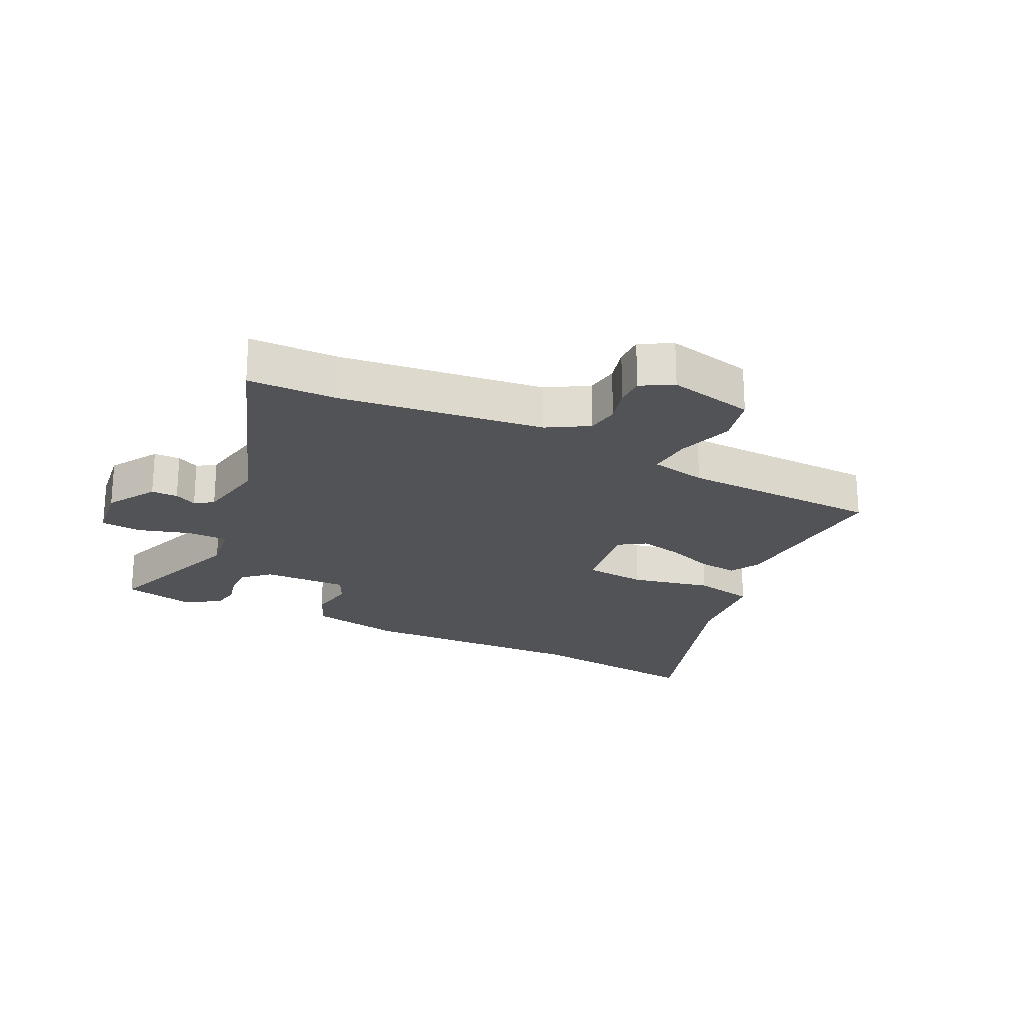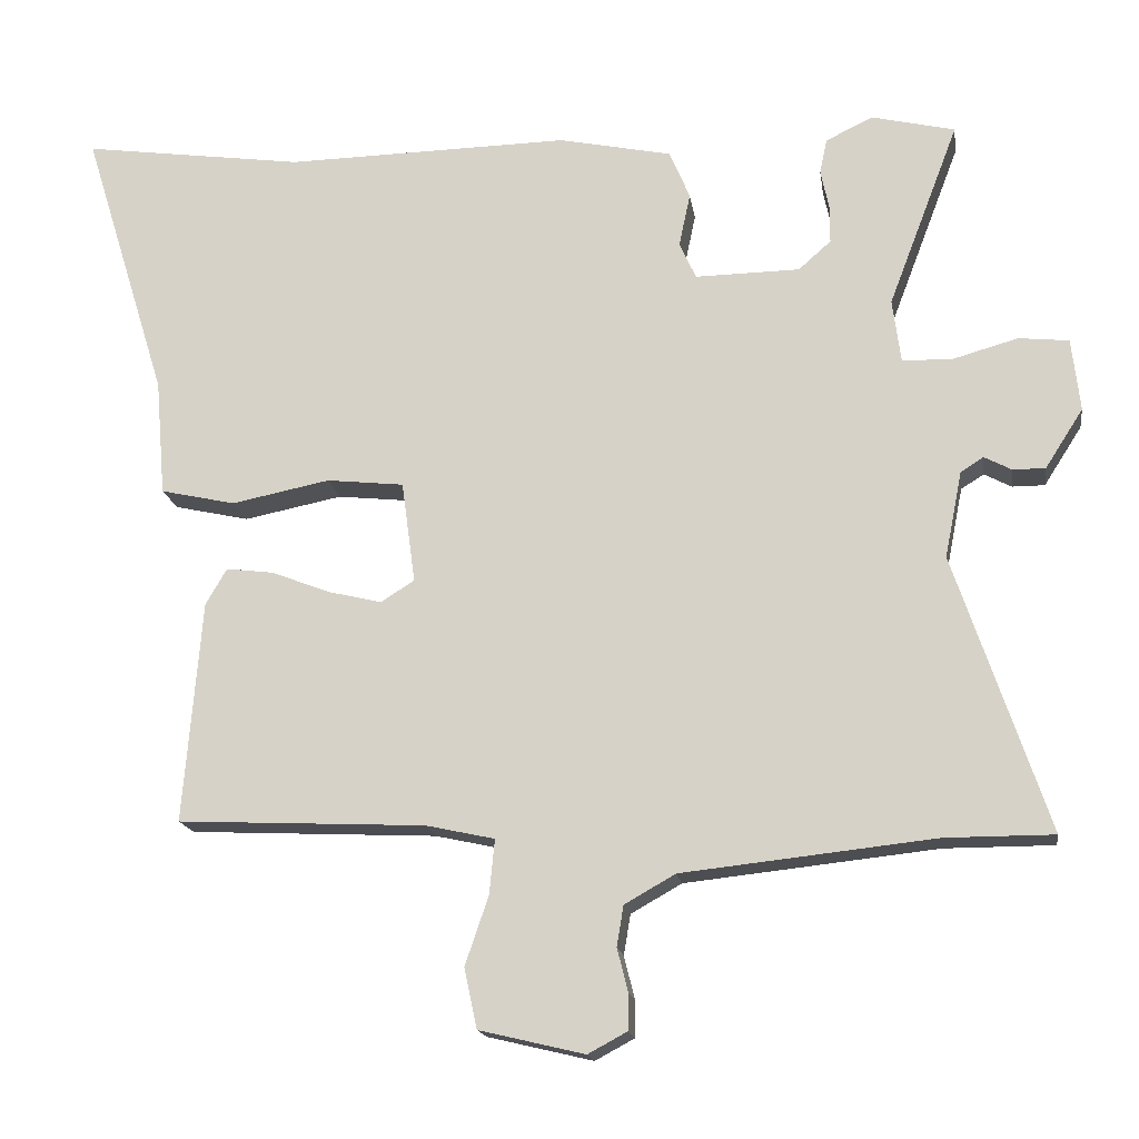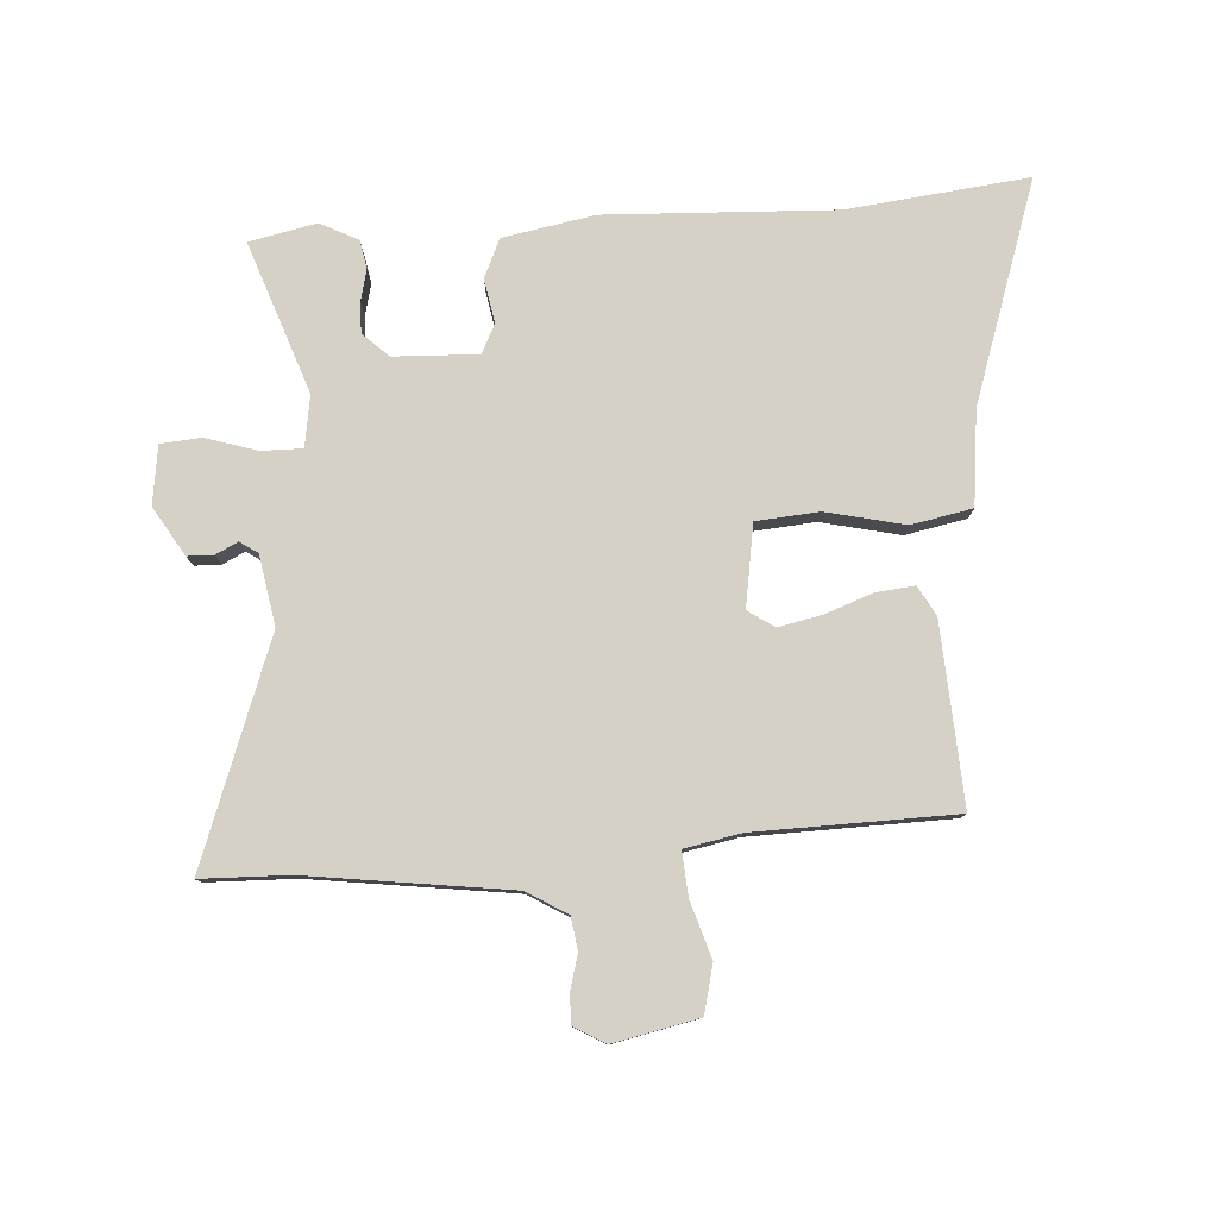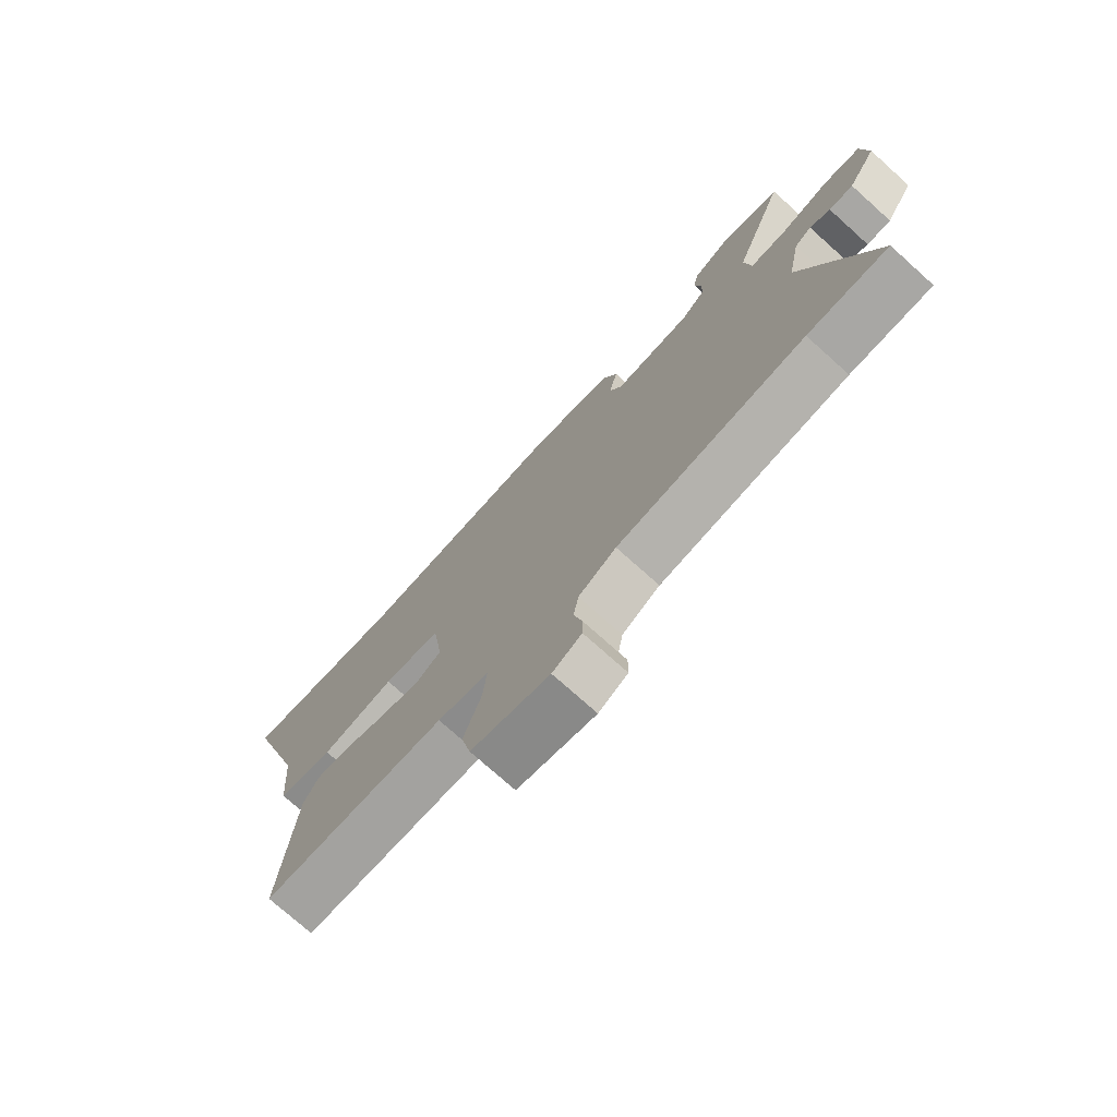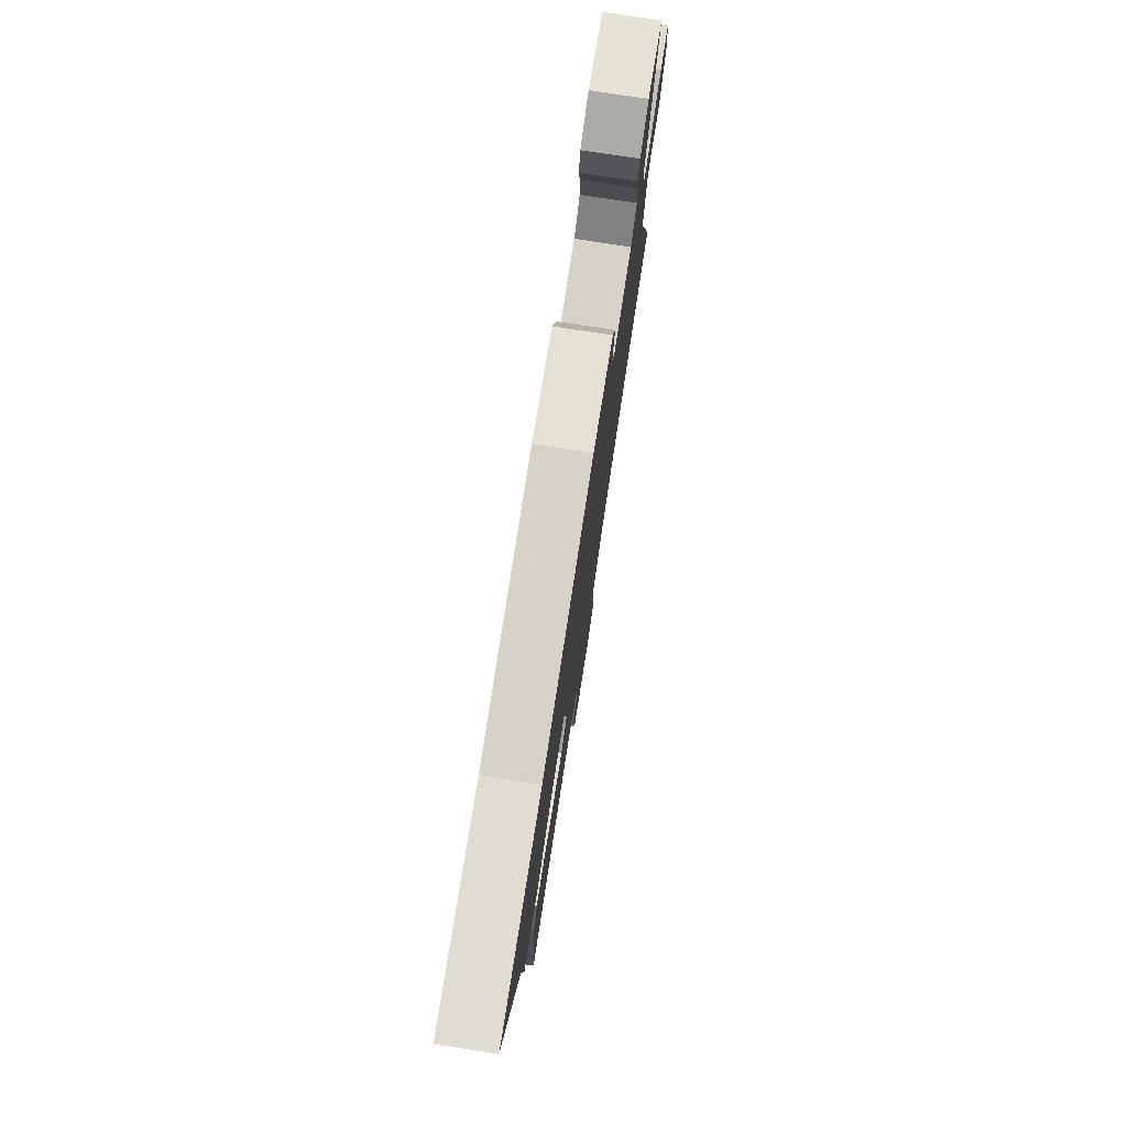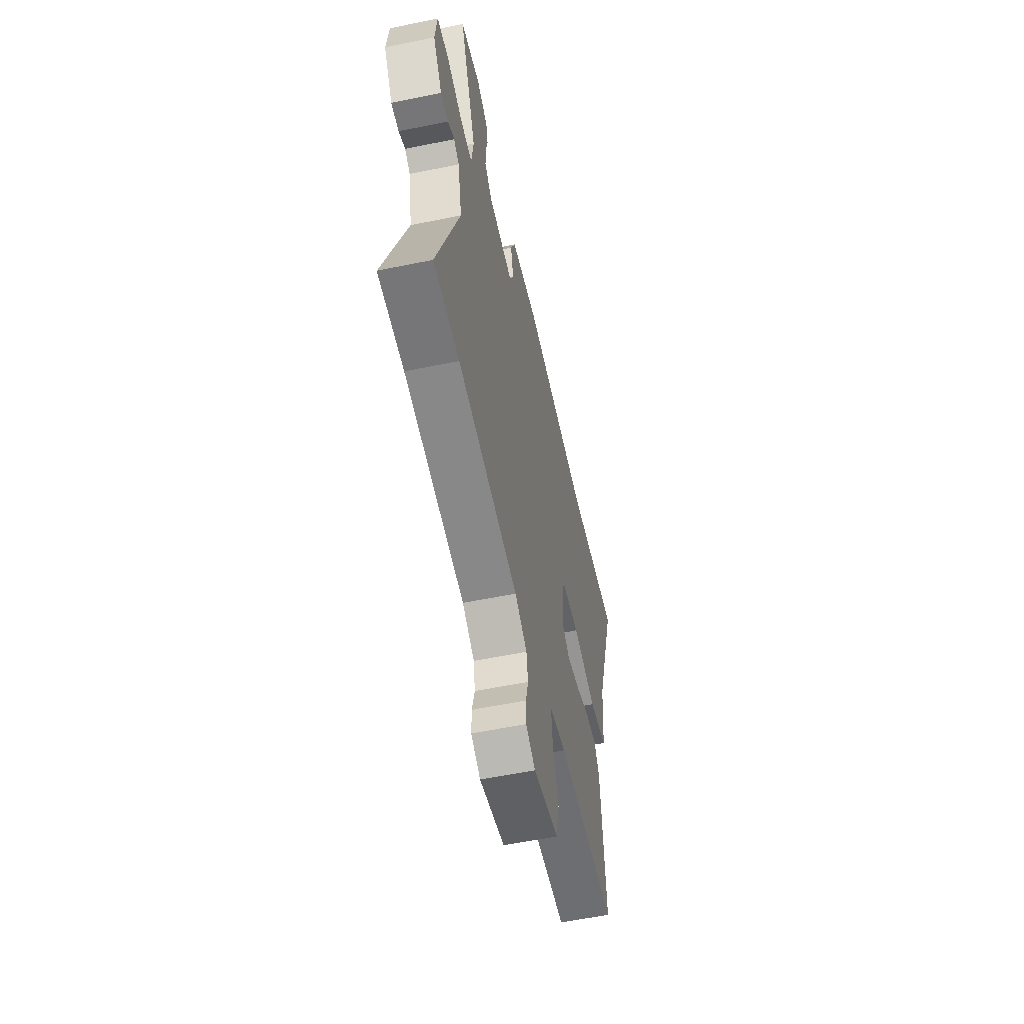
<metadata>
{"format":"obj","ext":"obj","renderer":"f3d","projection":"perspective","resolution":1024,"background":"white","views":[{"elev":-22.2,"azim":154.9,"up":"+Y"},{"elev":-16.8,"azim":8.4,"up":"+Z"},{"elev":79.3,"azim":177.7,"up":"+Y"},{"elev":-74.6,"azim":48.1,"up":"+Z"},{"elev":77.2,"azim":-81.3,"up":"+Z"},{"elev":-56.9,"azim":102.1,"up":"+Z"}]}
</metadata>
<code>
v 0.554 0.07 0.465
v 0.461 0.07 0.221
v 0.472 0.07 0.137
v 0.539 0.07 0.136
v 0.624 0.07 0.16
v 0.69 0.07 0.153
v 0.701 0.07 0.057
v 0.651 0.07 -0.021
v 0.608 0.07 -0.021
v 0.572 0.07 -0.002
v 0.542 0.07 -0.021
v 0.519 0.07 -0.135
v 0.642 0.07 -0.5
v 0.499 0.07 -0.5
v 0.166 0.07 -0.536
v 0.099 0.07 -0.574
v 0.09 0.07 -0.627
v 0.104 0.07 -0.684
v 0.104 0.07 -0.732
v 0.052 0.07 -0.76
v -0.087 0.07 -0.727
v -0.104 0.07 -0.648
v -0.073 0.07 -0.557
v -0.066 0.07 -0.485
v -0.157 0.07 -0.465
v -0.484 0.07 -0.45
v -0.46 0.07 -0.157
v -0.432 0.07 -0.109
v -0.369 0.07 -0.117
v -0.292 0.07 -0.147
v -0.221 0.07 -0.164
v -0.177 0.07 -0.136
v -0.195 0.07 -0.002
v -0.297 0.07 0.009
v -0.427 0.07 -0.017
v -0.526 0.07 0.005
v -0.539 0.07 0.159
v -0.651 0.07 0.521
v -0.357 0.07 0.48
v 0.019 0.07 0.487
v 0.168 0.07 0.456
v 0.195 0.07 0.392
v 0.18 0.07 0.321
v 0.202 0.07 0.273
v 0.34 0.07 0.275
v 0.383 0.07 0.313
v 0.383 0.07 0.363
v 0.372 0.07 0.415
v 0.382 0.07 0.461
v 0.444 0.07 0.491
v 0.554 0 0.465
v 0.461 0 0.221
v 0.472 0 0.137
v 0.539 0 0.136
v 0.624 0 0.16
v 0.69 0 0.153
v 0.701 0 0.057
v 0.651 0 -0.021
v 0.608 0 -0.021
v 0.572 0 -0.002
v 0.542 0 -0.021
v 0.519 0 -0.135
v 0.642 0 -0.5
v 0.499 0 -0.5
v 0.166 0 -0.536
v 0.099 0 -0.574
v 0.09 0 -0.627
v 0.104 0 -0.684
v 0.104 0 -0.732
v 0.052 0 -0.76
v -0.087 0 -0.727
v -0.104 0 -0.648
v -0.073 0 -0.557
v -0.066 0 -0.485
v -0.157 0 -0.465
v -0.484 0 -0.45
v -0.46 0 -0.157
v -0.432 0 -0.109
v -0.369 0 -0.117
v -0.292 0 -0.147
v -0.221 0 -0.164
v -0.177 0 -0.136
v -0.195 0 -0.002
v -0.297 0 0.009
v -0.427 0 -0.017
v -0.526 0 0.005
v -0.539 0 0.159
v -0.651 0 0.521
v -0.357 0 0.48
v 0.019 0 0.487
v 0.168 0 0.456
v 0.195 0 0.392
v 0.18 0 0.321
v 0.202 0 0.273
v 0.34 0 0.275
v 0.383 0 0.313
v 0.383 0 0.363
v 0.372 0 0.415
v 0.382 0 0.461
v 0.444 0 0.491
f 47 48 49 50
f 46 47 50 1
f 40 41 42 43
f 39 40 43 44
f 37 38 39 44
f 34 35 36 37
f 33 34 37 44
f 32 33 44 45
f 27 28 29 30
f 25 26 27 30
f 24 25 30 31
f 20 21 22 23
f 20 23 24
f 17 18 19 20
f 16 17 20 24
f 15 16 24 31
f 12 13 14
f 12 14 15 31
f 7 8 9 10
f 5 6 7 10
f 4 5 10 11
f 3 4 11 12
f 46 1 2
f 45 46 2 3
f 3 12 31 32
f 3 32 45
f 100 99 98 97
f 51 100 97 96
f 93 92 91 90
f 94 93 90 89
f 94 89 88 87
f 87 86 85 84
f 94 87 84 83
f 95 94 83 82
f 80 79 78 77
f 80 77 76 75
f 81 80 75 74
f 73 72 71 70
f 74 73 70
f 70 69 68 67
f 74 70 67 66
f 81 74 66 65
f 64 63 62
f 81 65 64 62
f 60 59 58 57
f 60 57 56 55
f 61 60 55 54
f 62 61 54 53
f 52 51 96
f 53 52 96 95
f 82 81 62 53
f 95 82 53
f 1 51 52 2
f 2 52 53 3
f 3 53 54 4
f 4 54 55 5
f 5 55 56 6
f 6 56 57 7
f 7 57 58 8
f 8 58 59 9
f 9 59 60 10
f 10 60 61 11
f 11 61 62 12
f 12 62 63 13
f 13 63 64 14
f 14 64 65 15
f 15 65 66 16
f 16 66 67 17
f 17 67 68 18
f 18 68 69 19
f 19 69 70 20
f 20 70 71 21
f 21 71 72 22
f 22 72 73 23
f 23 73 74 24
f 24 74 75 25
f 25 75 76 26
f 26 76 77 27
f 27 77 78 28
f 28 78 79 29
f 29 79 80 30
f 30 80 81 31
f 31 81 82 32
f 32 82 83 33
f 33 83 84 34
f 34 84 85 35
f 35 85 86 36
f 36 86 87 37
f 37 87 88 38
f 38 88 89 39
f 39 89 90 40
f 40 90 91 41
f 41 91 92 42
f 42 92 93 43
f 43 93 94 44
f 44 94 95 45
f 45 95 96 46
f 46 96 97 47
f 47 97 98 48
f 48 98 99 49
f 49 99 100 50
f 50 100 51 1

</code>
